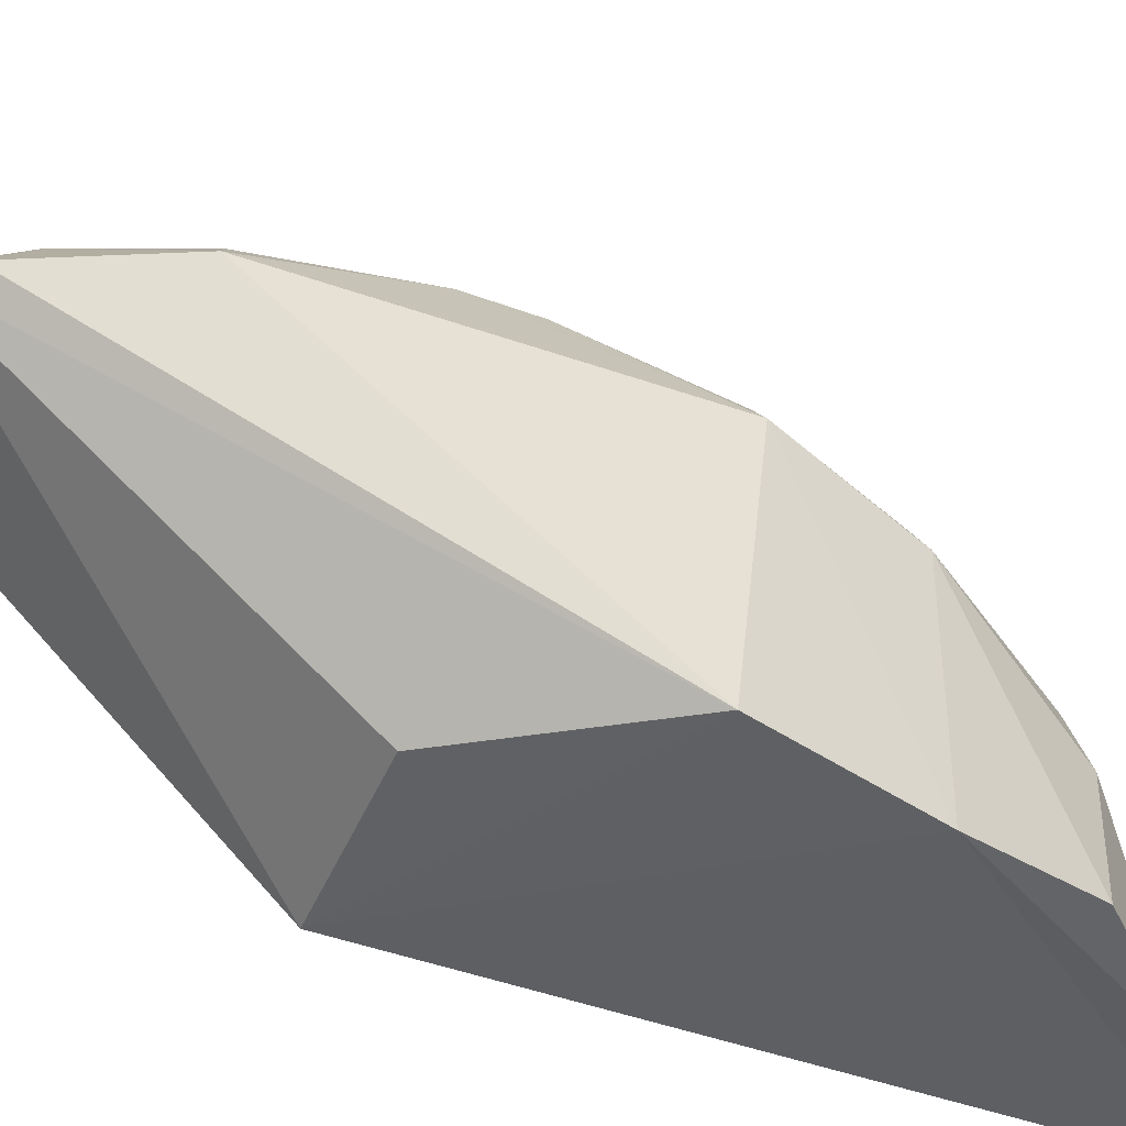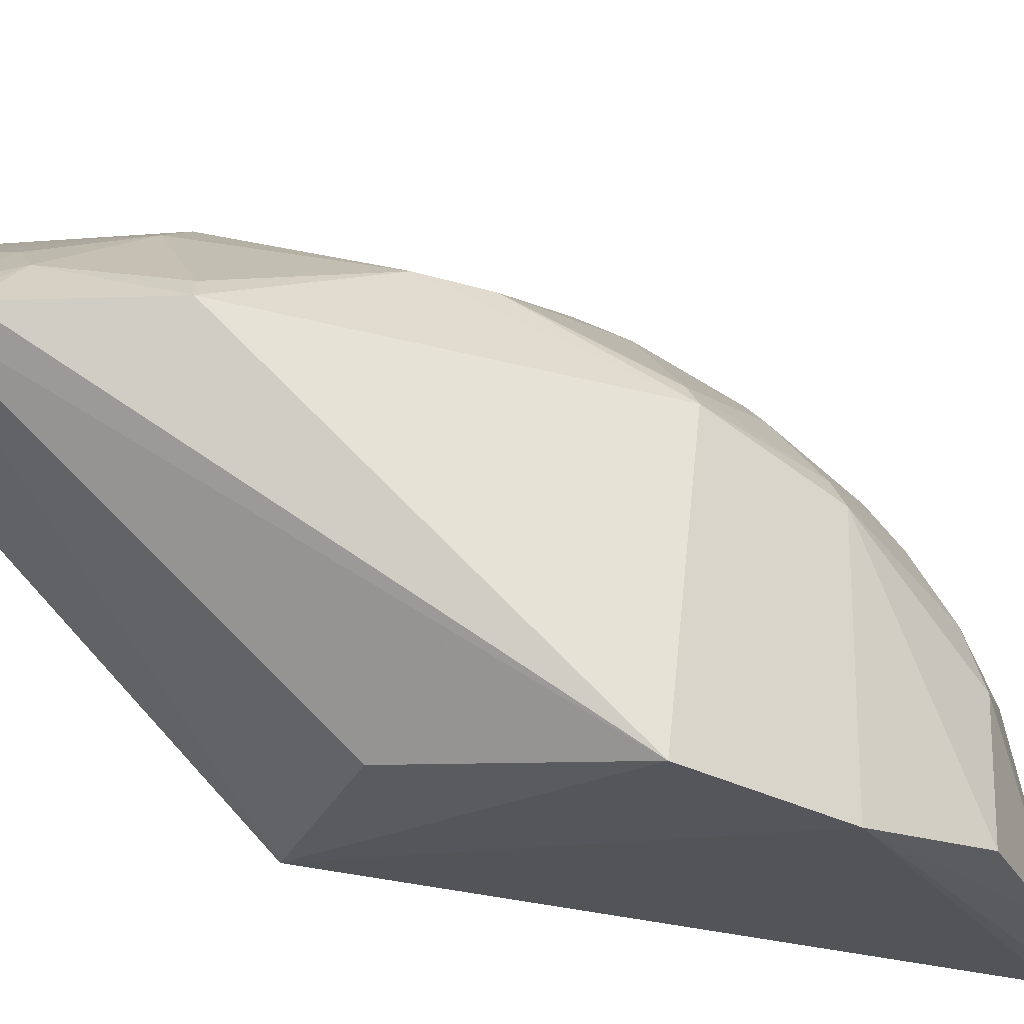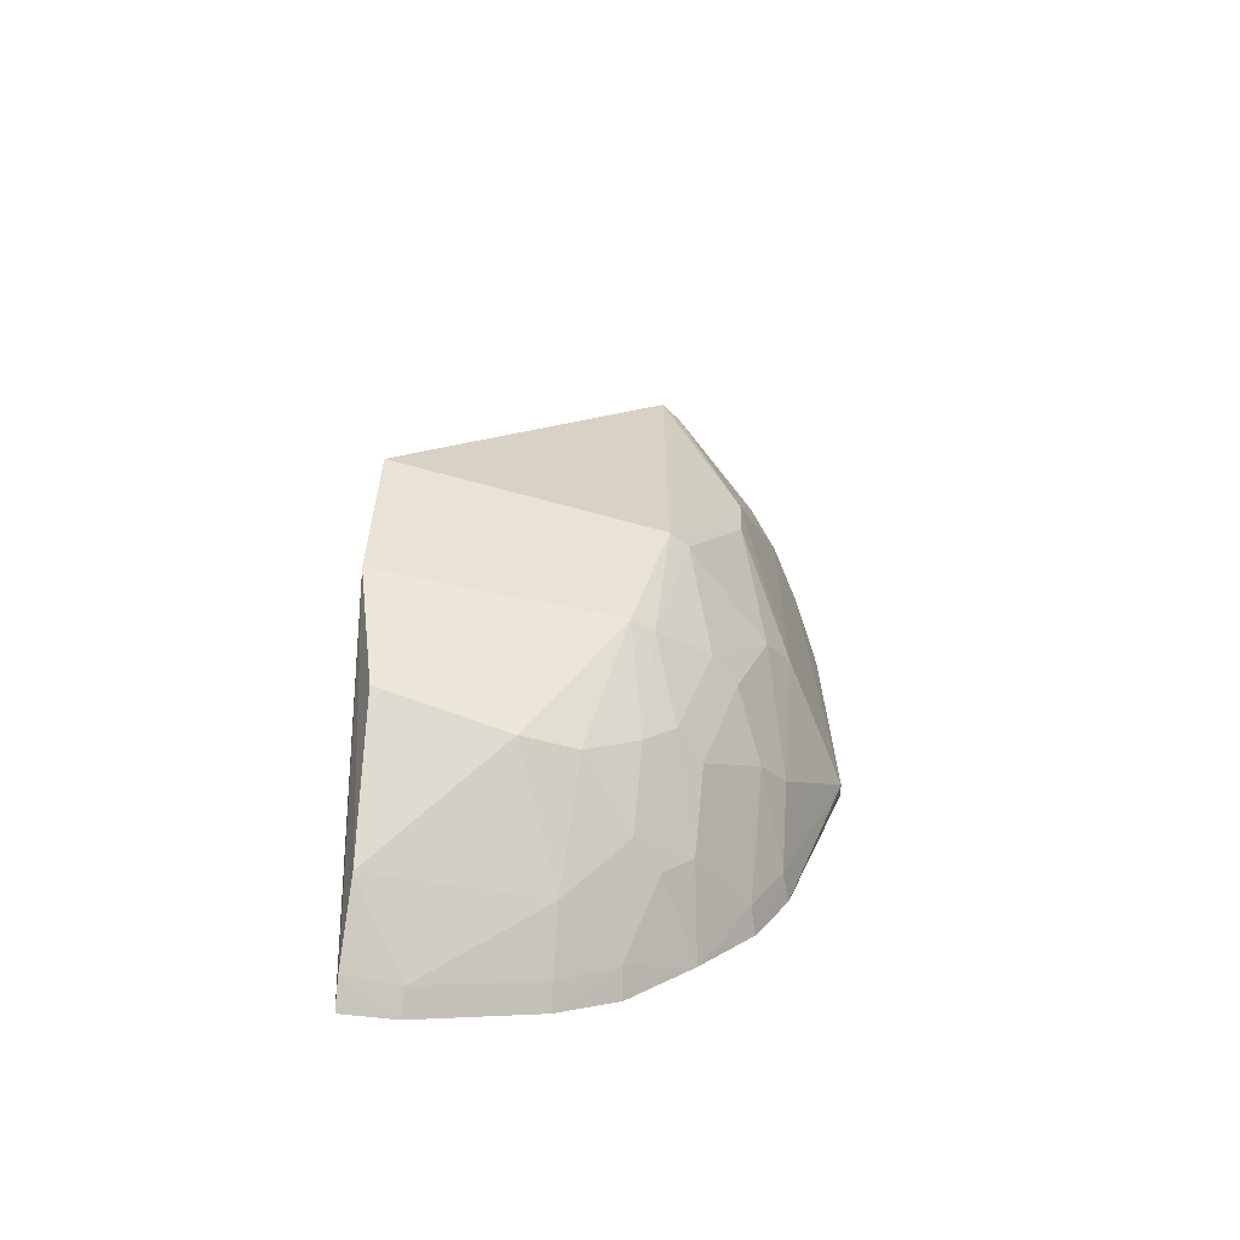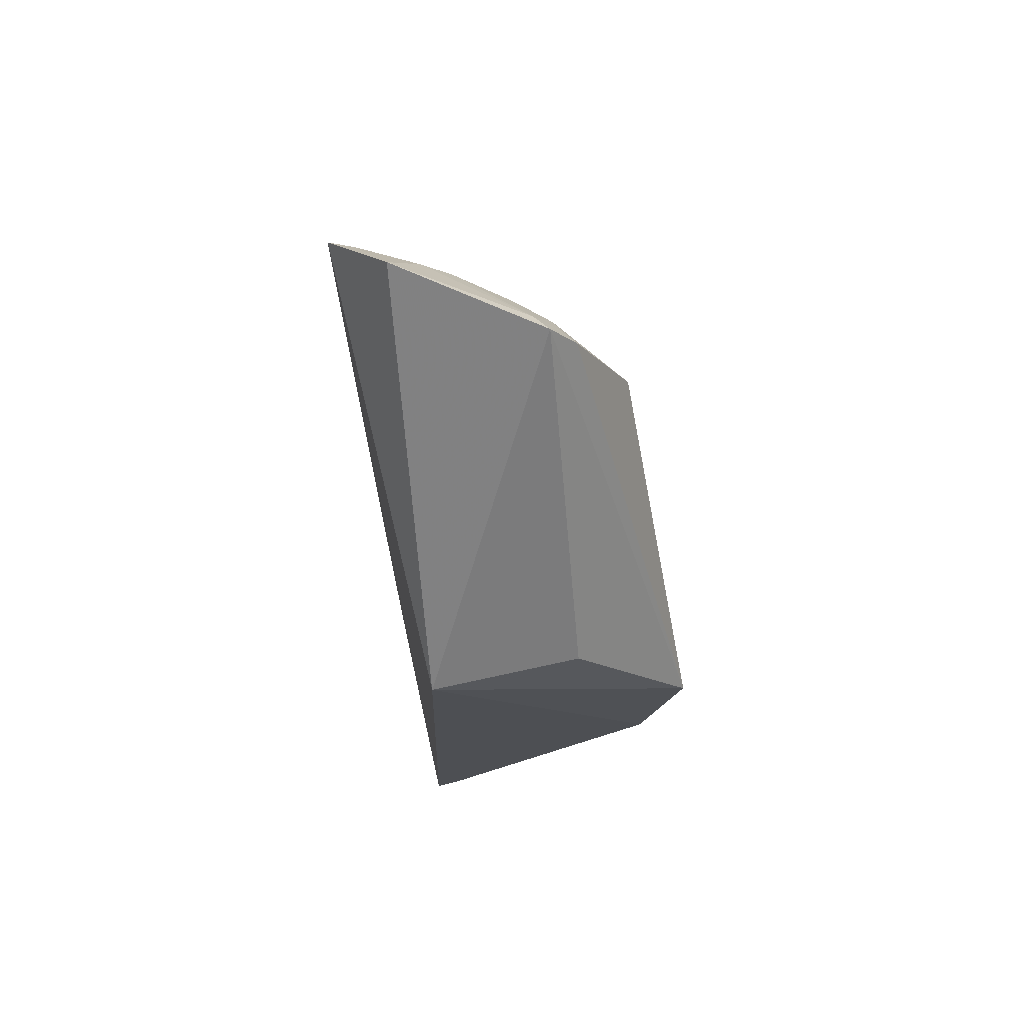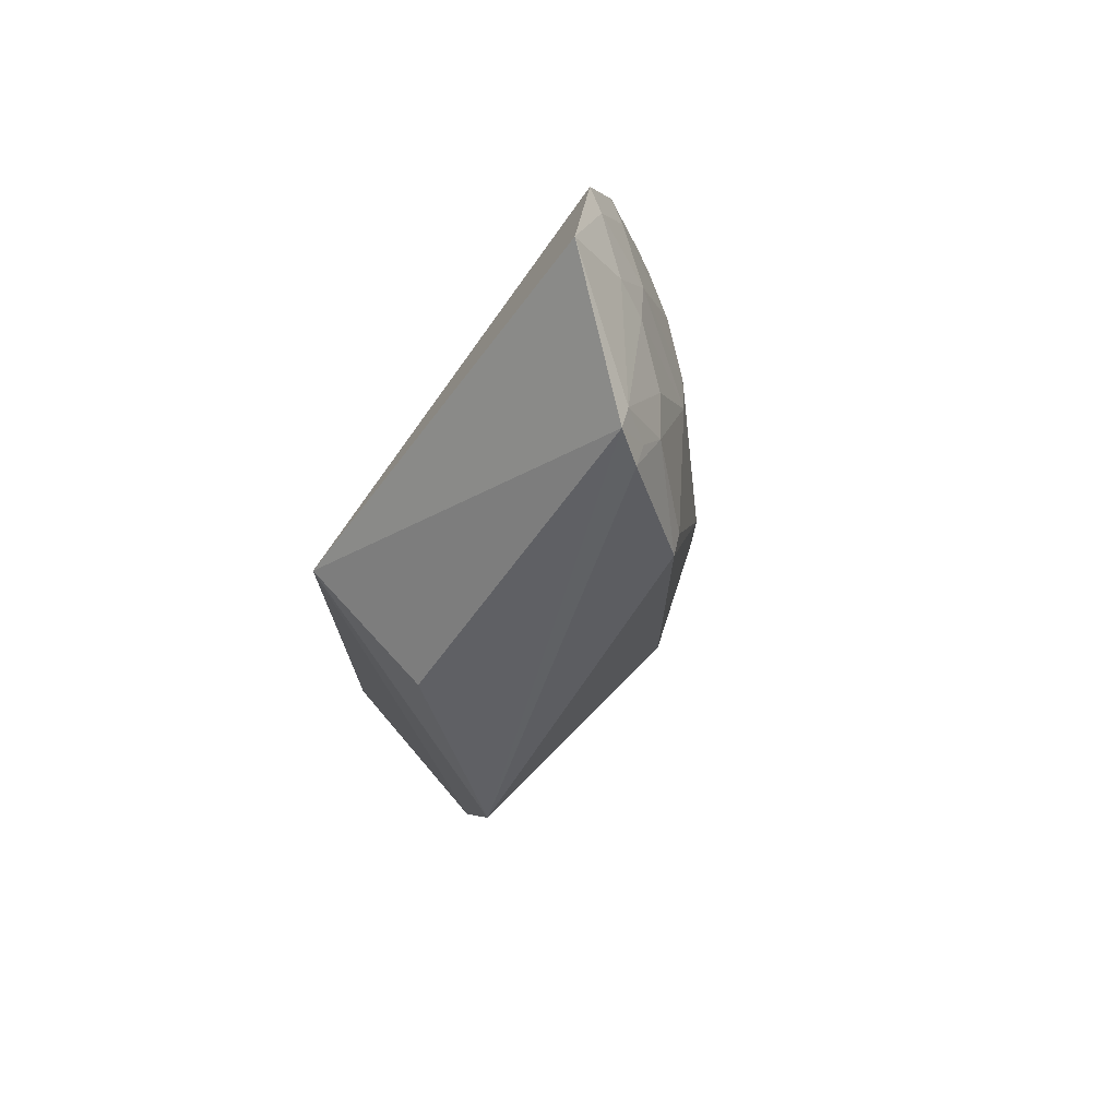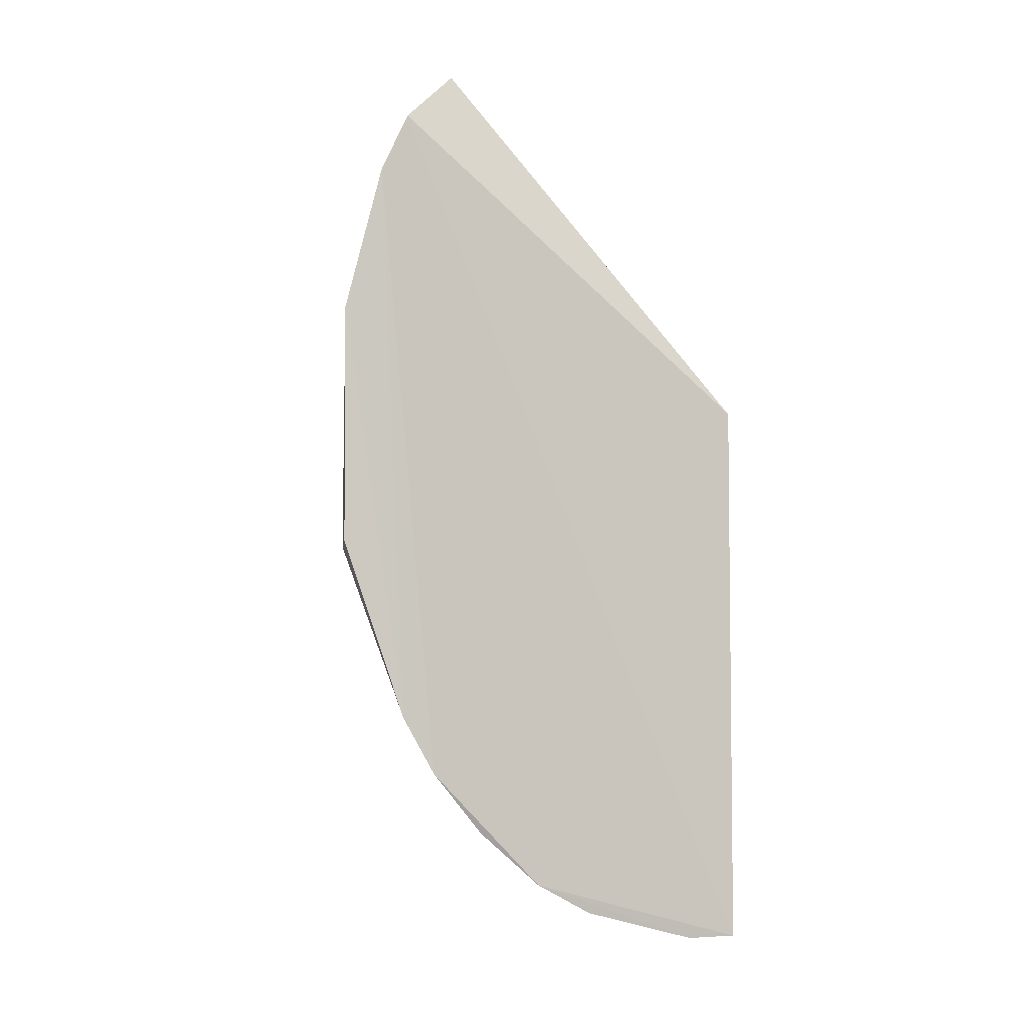
<metadata>
{"format":"obj","ext":"obj","renderer":"f3d","projection":"perspective","resolution":1024,"background":"white","views":[{"elev":-45.9,"azim":-112.1,"up":"+Z"},{"elev":-29.6,"azim":-112.1,"up":"+Z"},{"elev":-64.3,"azim":-98.2,"up":"+Y"},{"elev":71.1,"azim":167.6,"up":"+Y"},{"elev":72.8,"azim":-132.6,"up":"+Y"},{"elev":-4.6,"azim":70.1,"up":"+Y"}]}
</metadata>
<code>
v -0.009606 0.003657 0.07414
v -0.009419 -0.01821 0.06645
v -0.009948 0.000337 0.05796
v -0.02008 -0.004888 0.05707
v -0.01892 -0.006106 0.06728
v -0.00946 -0.02052 0.0582
v -0.01635 0.01145 0.06677
v -0.01046 -0.005398 0.07397
v -0.0186 -0.01023 0.05705
v -0.009516 0.01124 0.07176
v -0.01569 0.000337 0.05796
v -0.01796 0.0002857 0.06944
v -0.01354 -0.01041 0.07034
v -0.00949 -0.0118 0.07183
v -0.01939 -0.006235 0.06657
v -0.01619 -0.0152 0.06235
v -0.0113 0.01352 0.06942
v -0.01577 0.005647 0.07045
v -0.01268 0.004644 0.07268
v -0.01582 -0.006196 0.07038
v -0.009873 -0.00518 0.07405
v -0.009514 0.009052 0.07278
v -0.01244 -0.01465 0.06824
v -0.0126 -0.009504 0.07137
v -0.01798 -0.001844 0.06937
v -0.01938 0.005782 0.06655
v -0.01693 -0.01464 0.05789
v -0.01238 -0.01779 0.06415
v -0.01361 0.009899 0.07027
v -0.01481 -0.005064 0.0714
v -0.0106 0.003632 0.0738
v -0.01471 0.004621 0.07149
v -0.0167 -0.009301 0.06828
v -0.00944 -0.01391 0.07064
v -0.01044 -0.01157 0.07152
v -0.01572 -0.00926 0.06926
v -0.01729 0.01025 0.06657
v -0.0189 0.005622 0.06725
v -0.01302 -0.01859 0.05818
v -0.01819 -0.01057 0.06544
v -0.009503 -0.01937 0.06434
v -0.01563 -0.01351 0.06616
v -0.01243 -0.0157 0.0672
v -0.01591 0.01118 0.06747
v -0.01252 0.01104 0.07034
v -0.01255 0.008871 0.0714
v -0.01041 0.008899 0.07248
v -0.01778 -0.01035 0.06627
v -0.00957 -0.01621 0.06871
v -0.01034 -0.01361 0.07039
v -0.01454 -0.0125 0.06823
v -0.01681 0.008838 0.06817
v -0.01047 -0.02003 0.05815
v -0.00951 -0.02053 0.06007
v -0.01035 -0.01782 0.06628
v -0.01574 -0.01478 0.06431
v -0.01348 -0.01567 0.06618
v -0.01685 0.009955 0.06731
v -0.01042 0.01111 0.07145
v -0.01561 -0.01244 0.06725
v -0.01562 0.008833 0.06926
v -0.01037 -0.02008 0.06006
v -0.01035 -0.01894 0.06427
f 9 4 3
f 9 3 6
f 10 2 6
f 10 6 3
f 11 7 3
f 11 3 4
f 11 4 7
f 15 4 9
f 17 10 3
f 17 3 7
f 21 14 1
f 21 1 8
f 21 8 14
f 22 1 14
f 25 15 5
f 25 12 15
f 25 5 20
f 26 15 12
f 26 4 15
f 30 12 25
f 30 25 20
f 30 24 8
f 30 20 24
f 31 19 8
f 31 8 1
f 31 1 22
f 32 18 12
f 32 12 30
f 32 30 8
f 32 8 19
f 33 20 5
f 34 22 14
f 34 2 10
f 34 10 22
f 35 14 8
f 35 8 24
f 35 24 13
f 35 34 14
f 36 24 20
f 36 13 24
f 36 20 33
f 37 7 4
f 37 4 26
f 38 26 12
f 38 12 18
f 39 27 9
f 39 16 27
f 39 28 16
f 40 27 16
f 40 15 9
f 40 9 27
f 44 17 7
f 45 44 29
f 45 17 44
f 46 45 29
f 46 32 19
f 46 29 18
f 46 18 32
f 47 31 22
f 47 19 31
f 47 46 19
f 48 33 5
f 48 5 15
f 48 15 40
f 48 40 42
f 49 2 34
f 49 23 43
f 50 13 23
f 50 49 34
f 50 23 49
f 50 35 13
f 50 34 35
f 51 23 13
f 51 13 36
f 52 37 26
f 52 26 38
f 52 38 18
f 53 39 9
f 53 9 6
f 54 6 2
f 54 2 41
f 54 53 6
f 55 41 2
f 55 49 43
f 55 2 49
f 56 16 28
f 56 42 40
f 56 40 16
f 57 43 23
f 57 42 56
f 57 56 28
f 57 55 43
f 57 28 55
f 58 44 7
f 58 7 37
f 58 52 44
f 58 37 52
f 59 10 17
f 59 17 45
f 59 45 46
f 59 46 47
f 59 47 22
f 59 22 10
f 60 23 51
f 60 57 23
f 60 42 57
f 60 48 42
f 60 33 48
f 60 51 36
f 60 36 33
f 61 52 18
f 61 18 29
f 61 29 44
f 61 44 52
f 62 54 41
f 62 28 39
f 62 39 53
f 62 53 54
f 63 55 28
f 63 41 55
f 63 62 41
f 63 28 62

</code>
